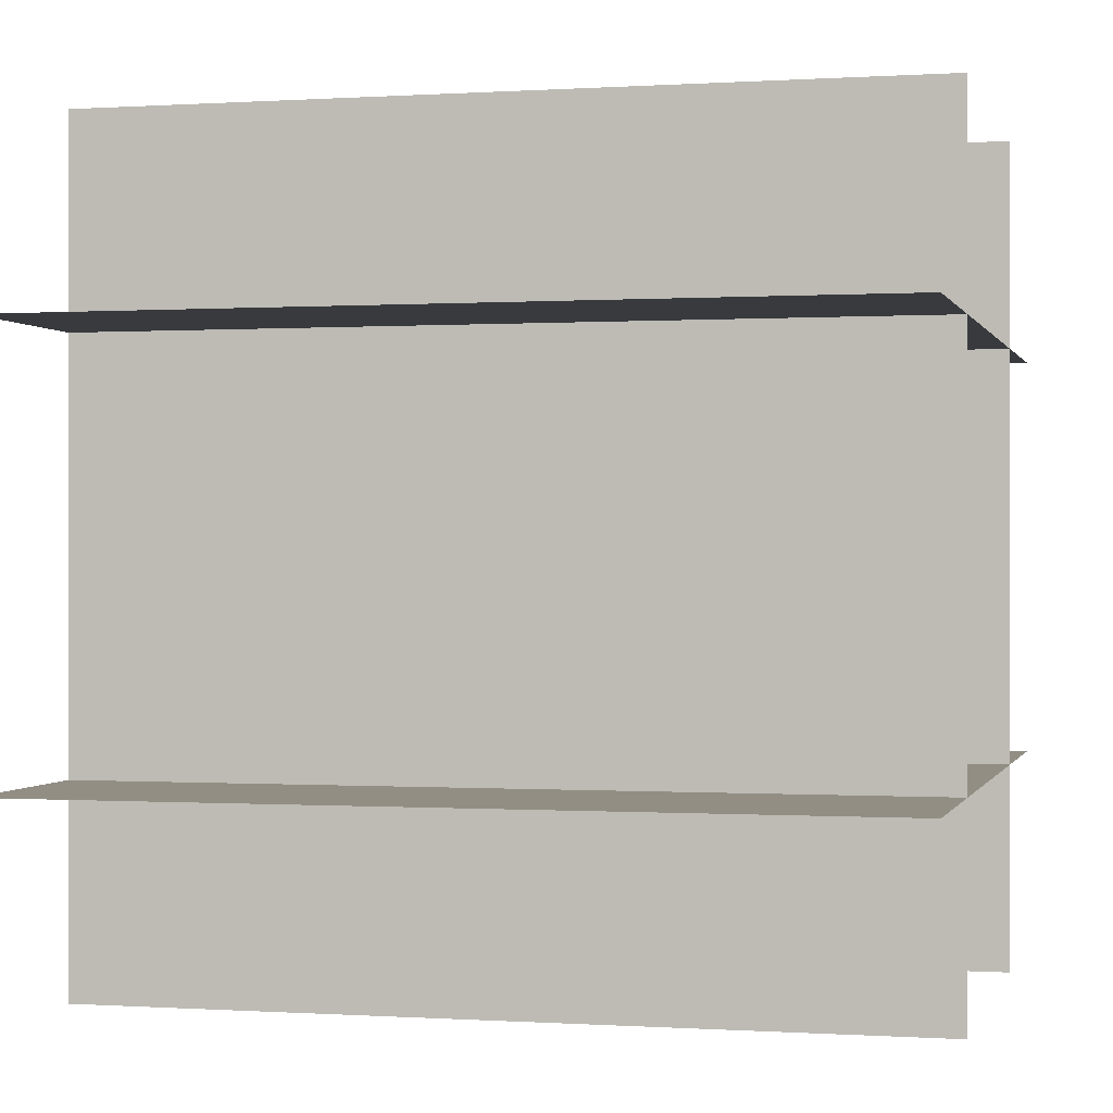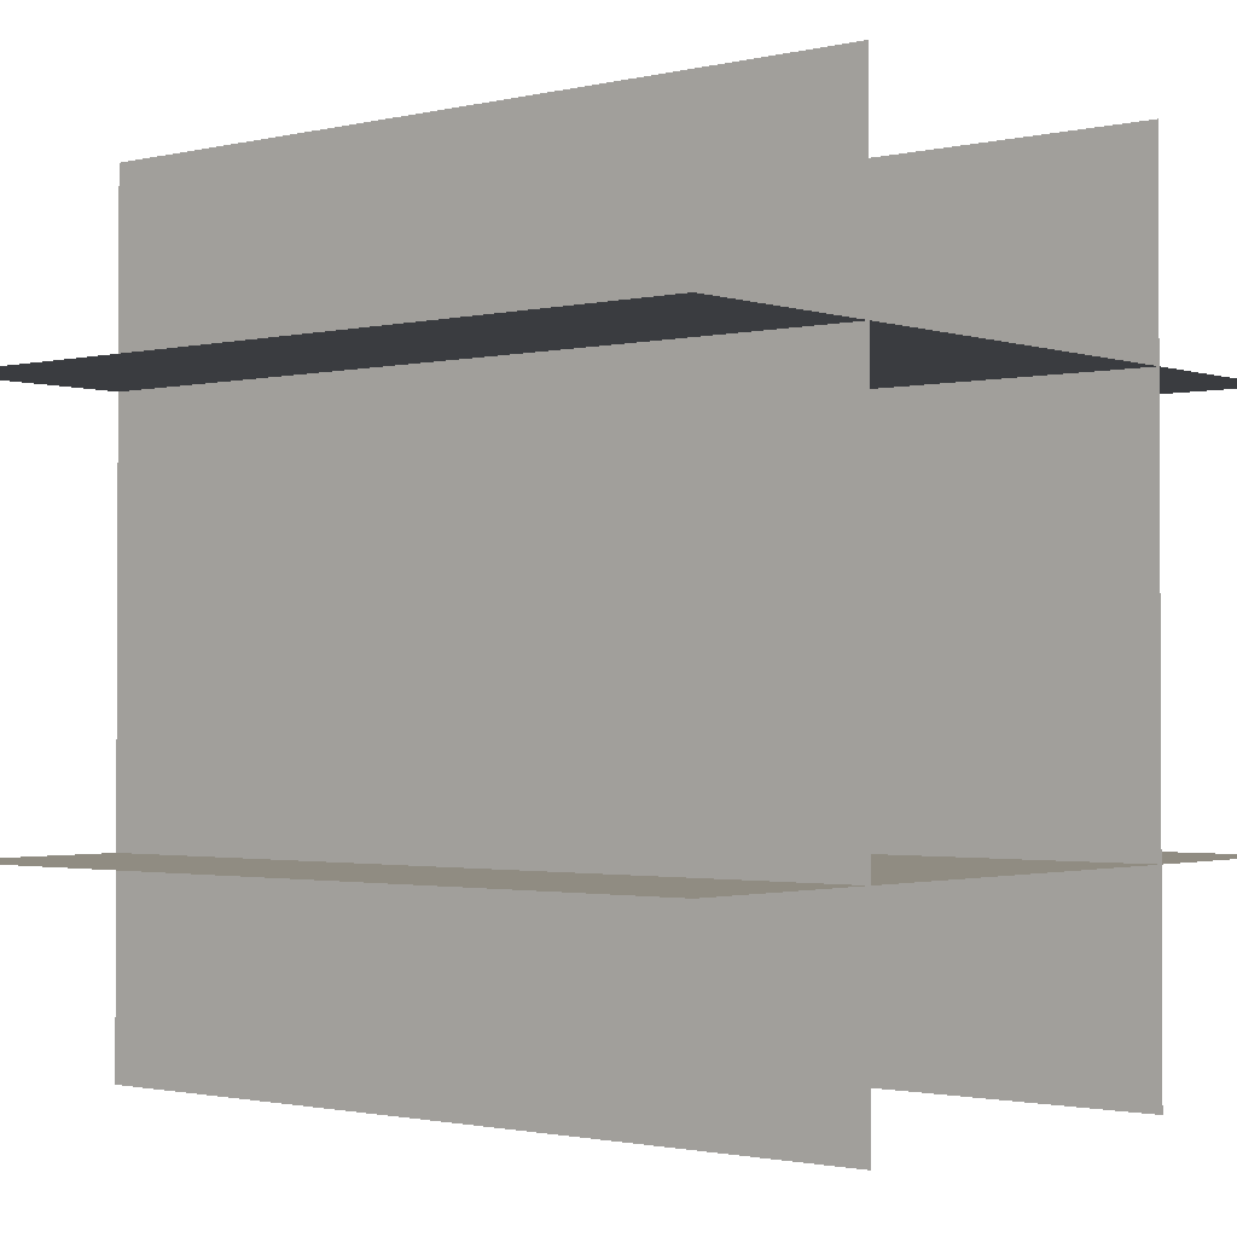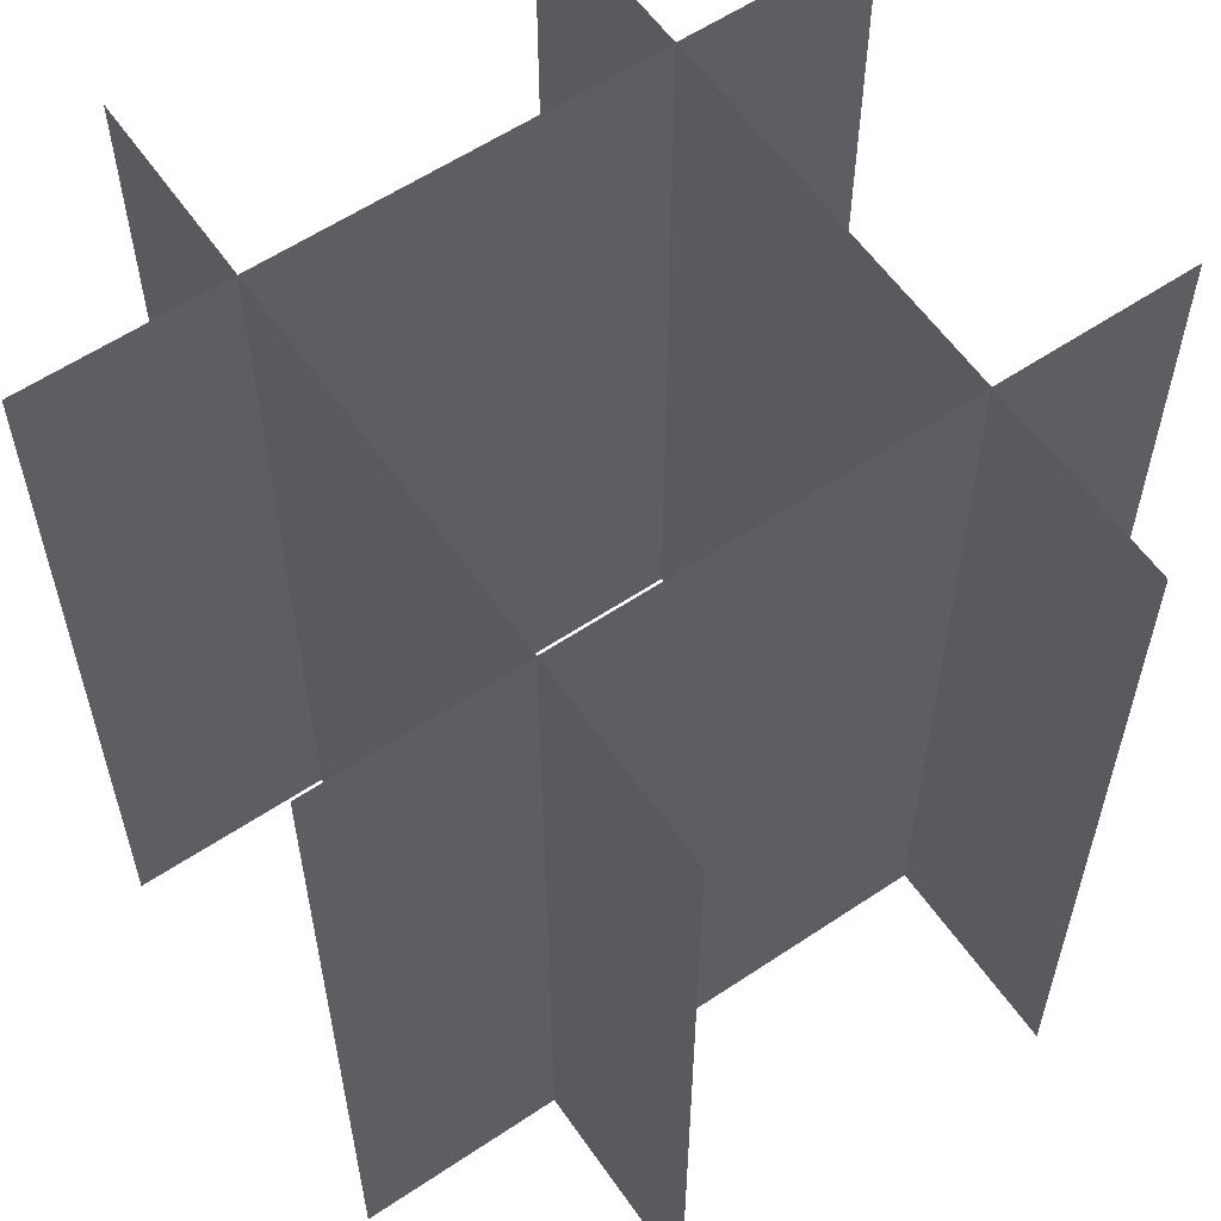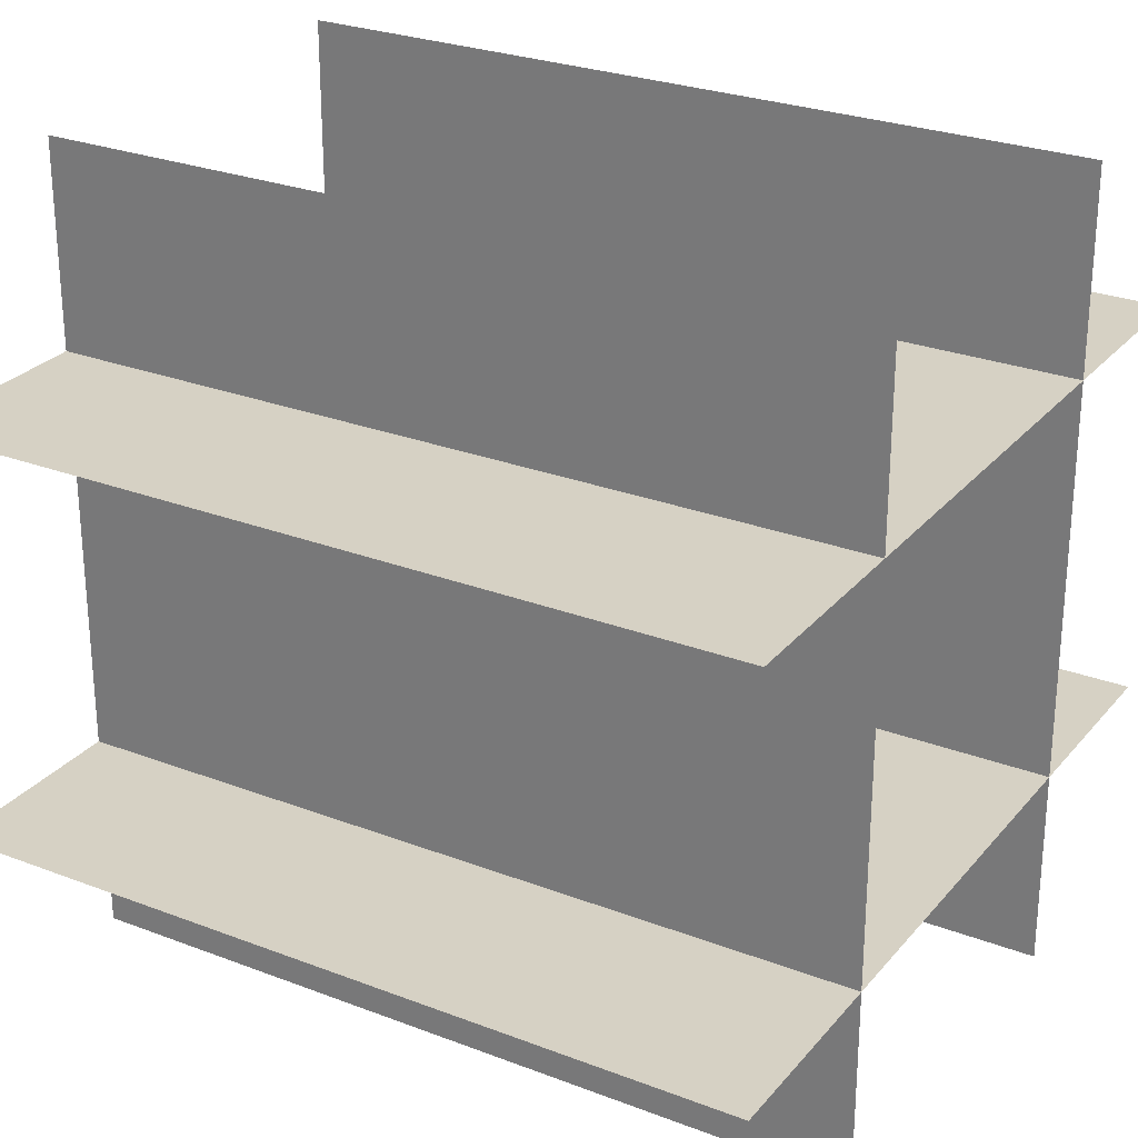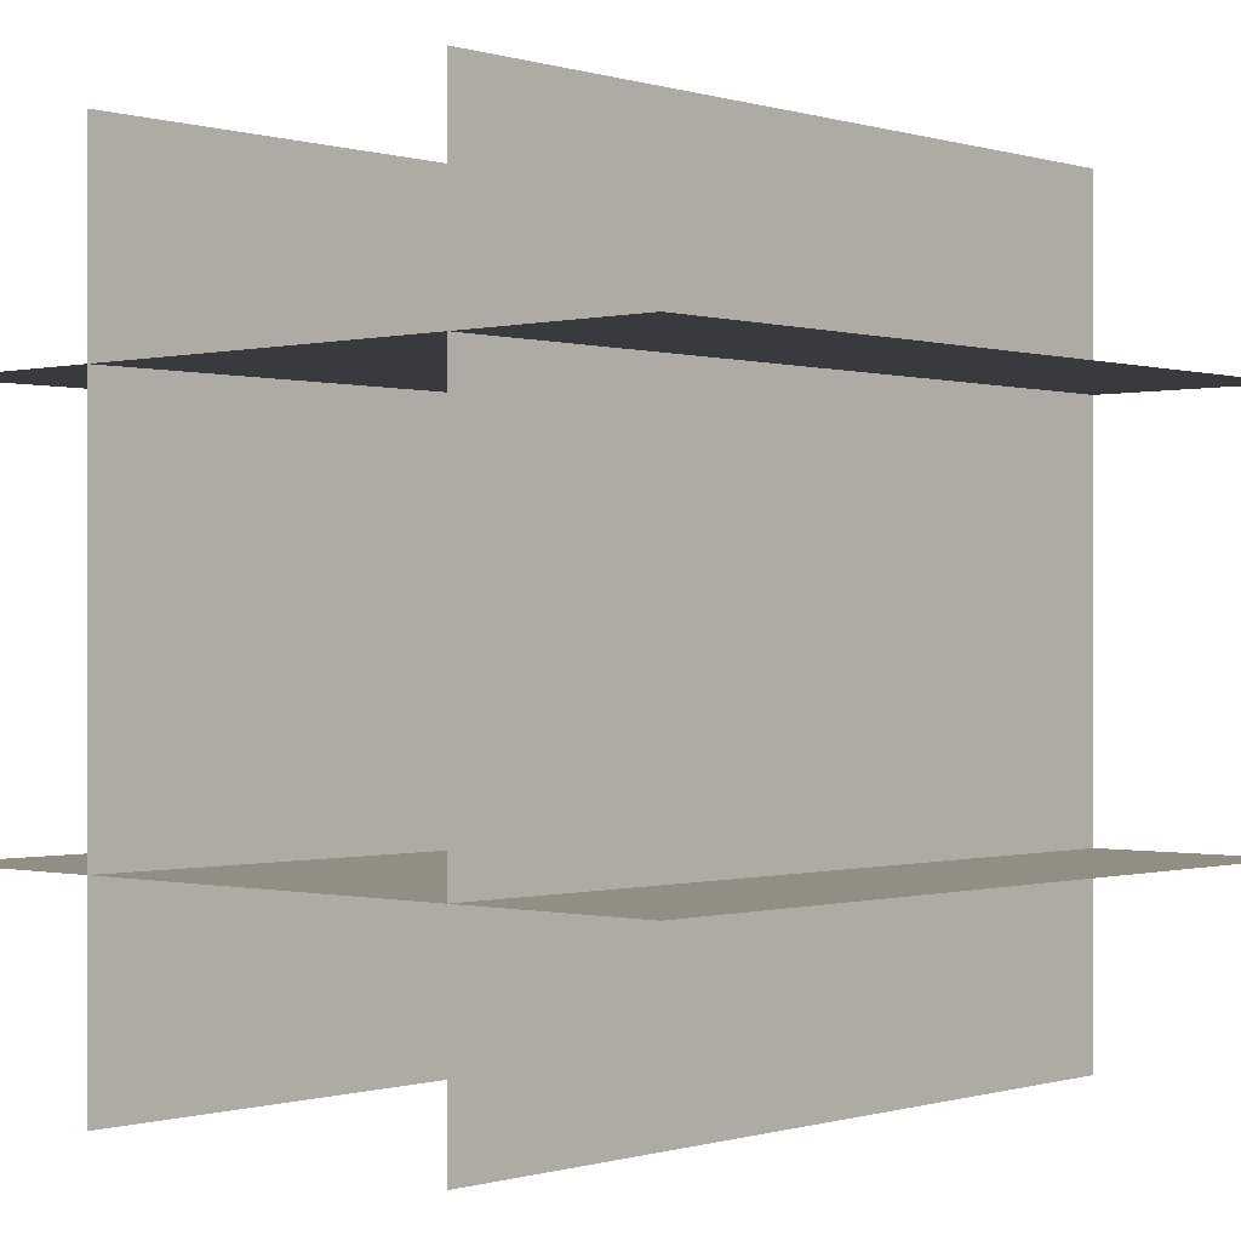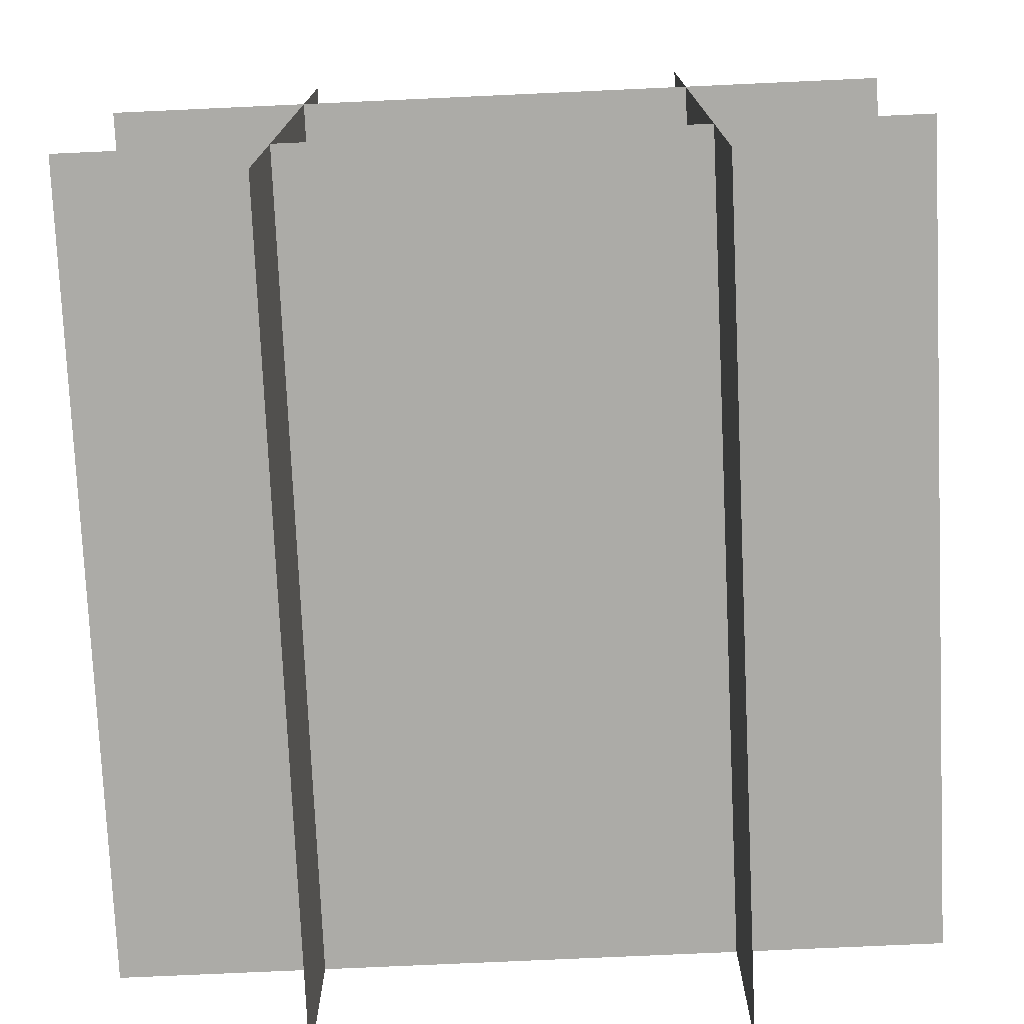
<metadata>
{"format":"obj","ext":"obj","renderer":"f3d","projection":"perspective","resolution":1024,"background":"white","views":[{"elev":-0.1,"azim":-76.1,"up":"+Z"},{"elev":-1.6,"azim":-50.0,"up":"+Z"},{"elev":58.9,"azim":55.4,"up":"+Y"},{"elev":26.9,"azim":-59.2,"up":"+Z"},{"elev":-0.3,"azim":42.3,"up":"+Z"},{"elev":-76.2,"azim":-177.4,"up":"+Z"}]}
</metadata>
<code>
o Wheat_Full_Plane.002
v 0.25 -0.5 0.5
v 0.25 0.5 0.5
v 0.25 -0.5 -0.5
v 0.25 0.5 -0.5
v -0.25 -0.5 0.5
v -0.25 0.5 0.5
v -0.25 -0.5 -0.5
v -0.25 0.5 -0.5
v 0.5 -0.5 -0.25
v 0.5 0.5 -0.25
v -0.5 -0.5 -0.25
v -0.5 0.5 -0.25
v 0.5 -0.5 0.25
v 0.5 0.5 0.25
v -0.5 -0.5 0.25
v -0.5 0.5 0.25
f 4 3 1 2
f 8 7 5 6
f 12 11 9 10
f 16 15 13 14

</code>
